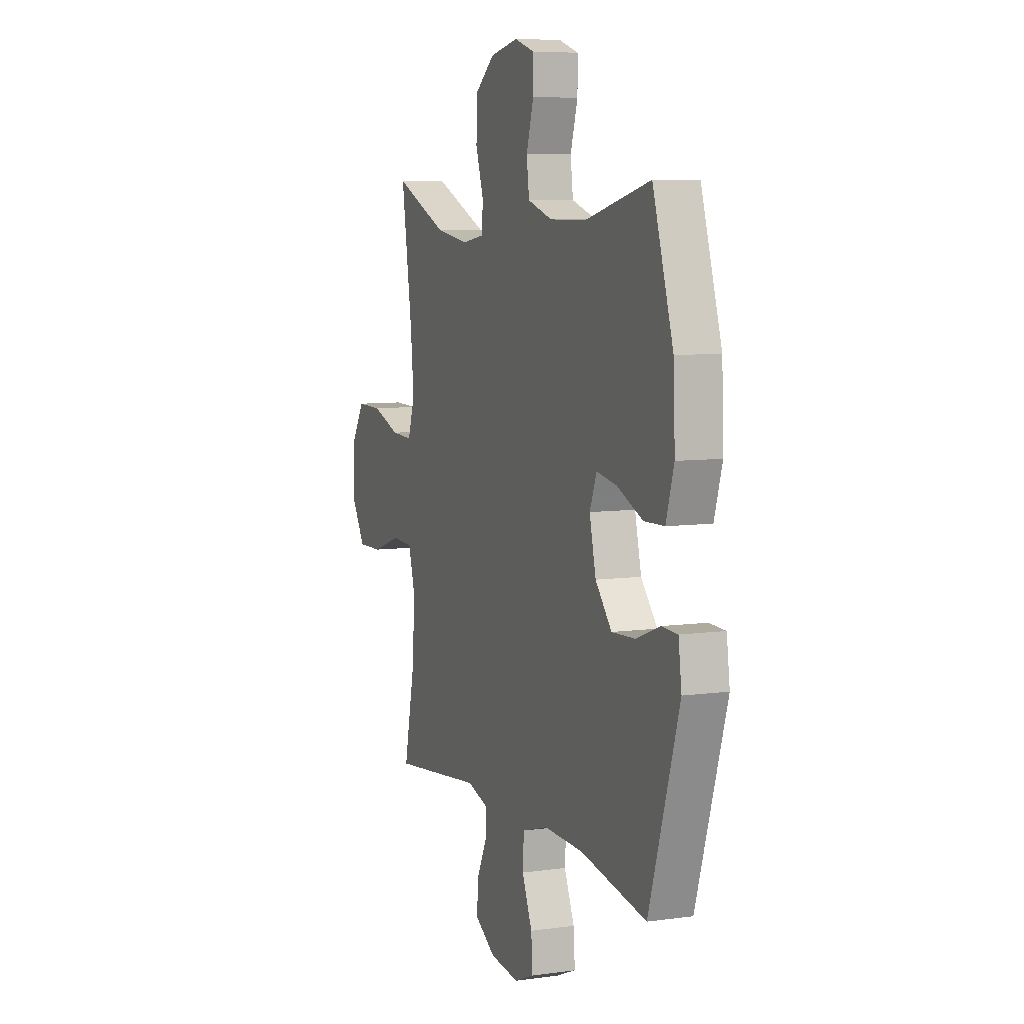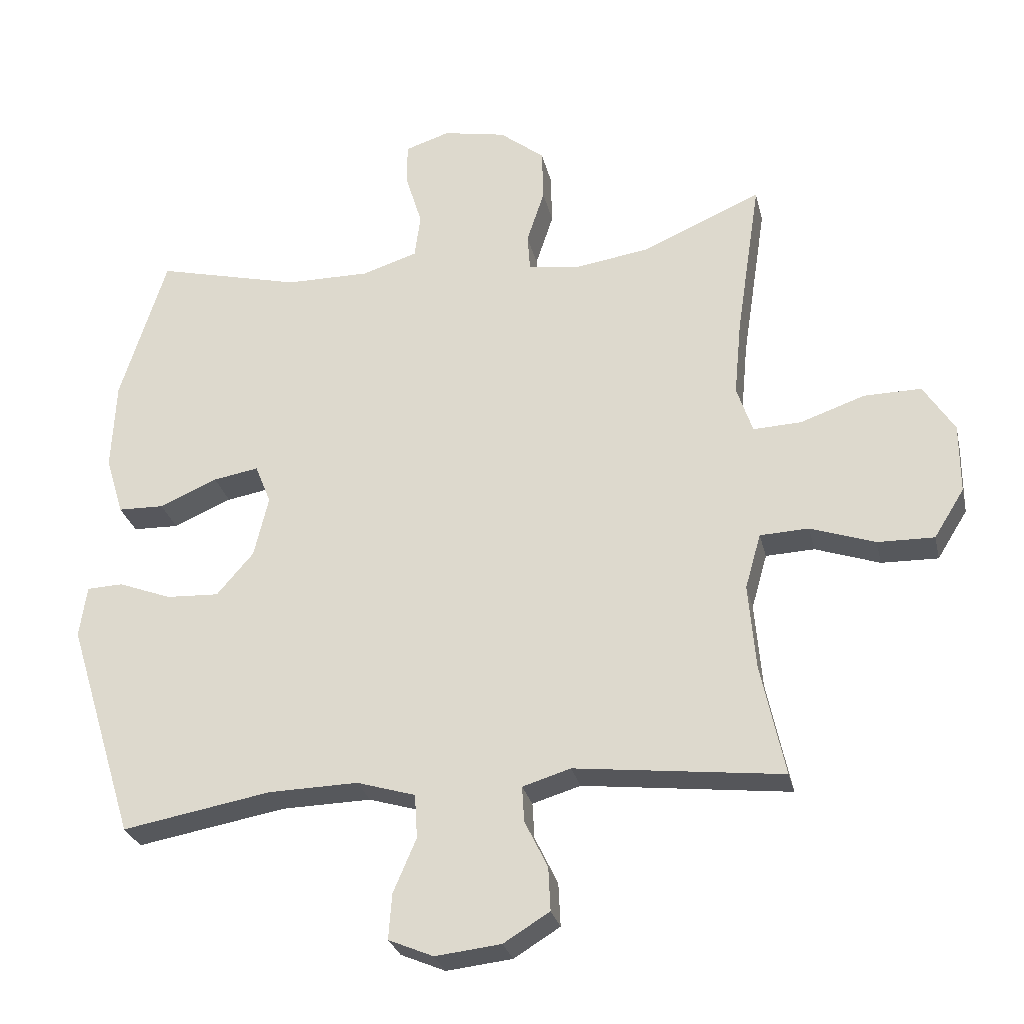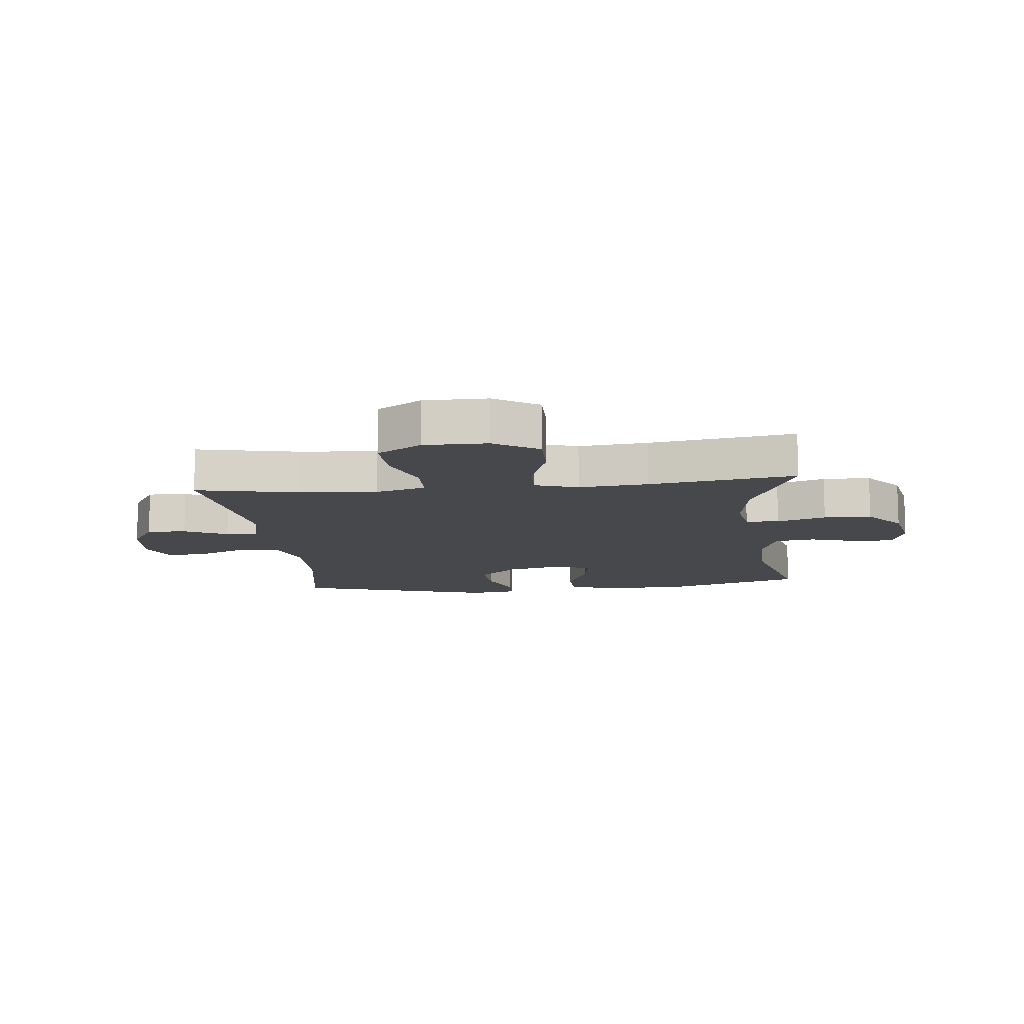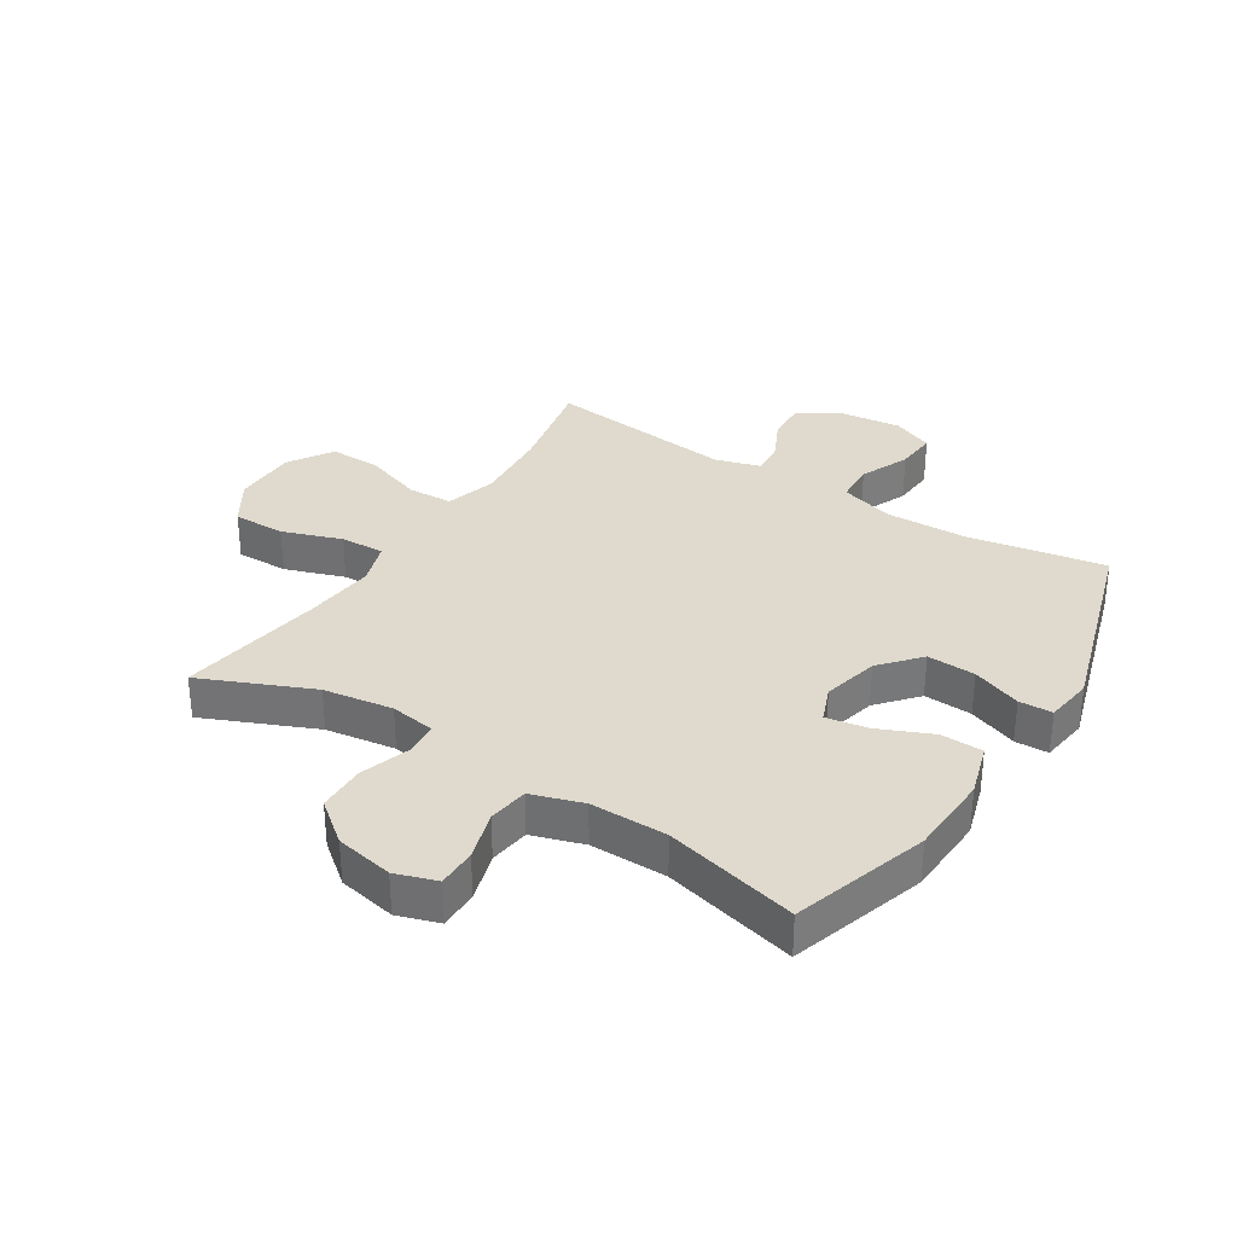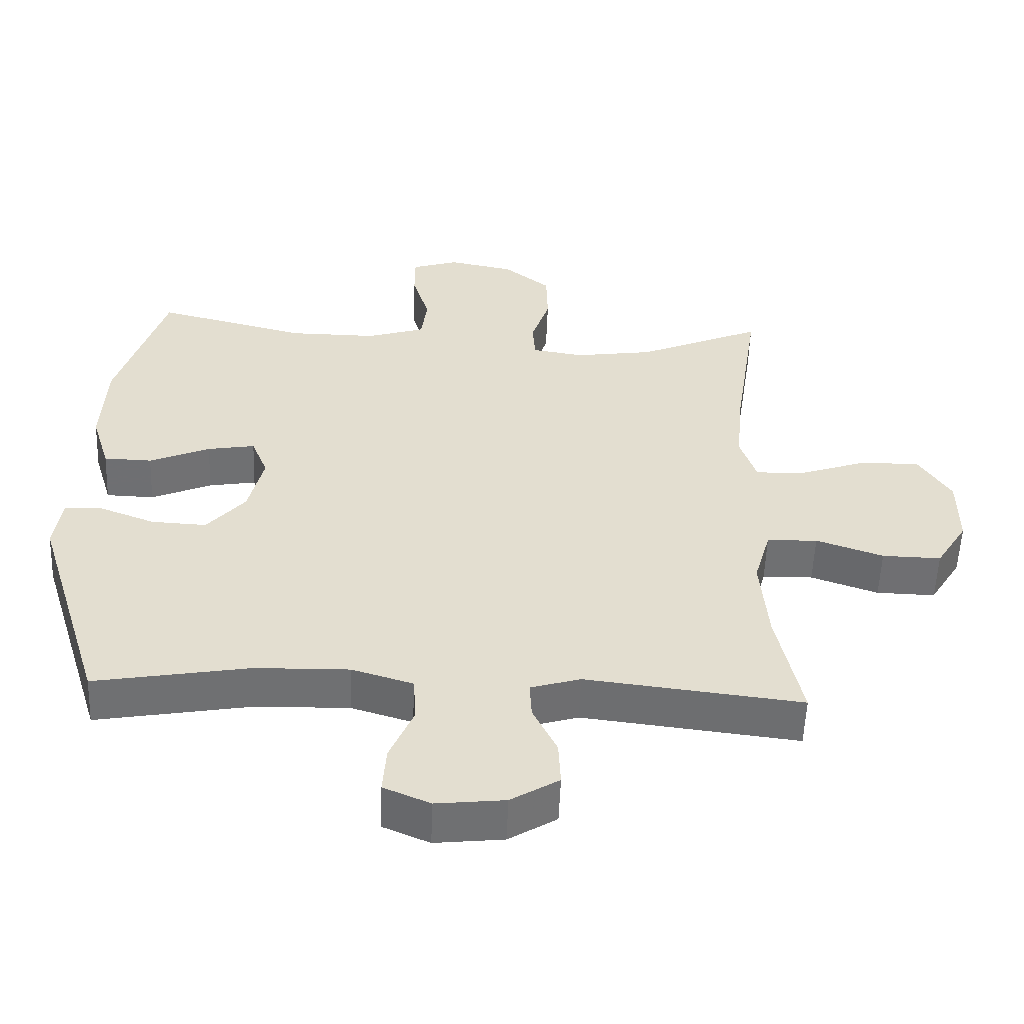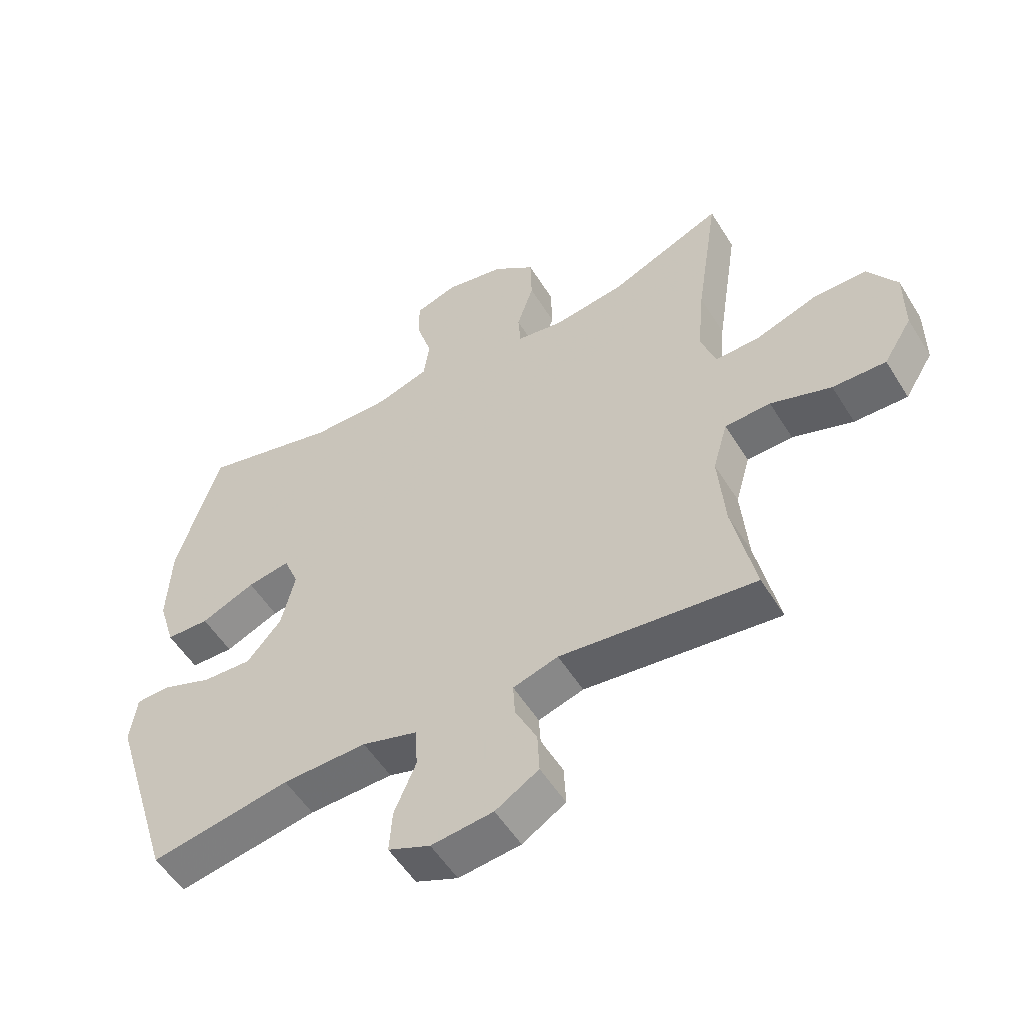
<metadata>
{"format":"obj","ext":"obj","renderer":"f3d","projection":"perspective","resolution":1024,"background":"white","views":[{"elev":7.5,"azim":68.5,"up":"+Z"},{"elev":-27.9,"azim":-167.2,"up":"+Z"},{"elev":-11.5,"azim":-83.6,"up":"+Y"},{"elev":32.7,"azim":32.4,"up":"+Y"},{"elev":-54.8,"azim":177.8,"up":"+Z"},{"elev":-53.9,"azim":-148.8,"up":"+Z"}]}
</metadata>
<code>
v 0.5 0.07 -0.5
v 0.274 0.07 -0.46
v 0.138 0.07 -0.457
v 0.049 0.07 -0.484
v 0.045 0.07 -0.551
v 0.08 0.07 -0.633
v 0.085 0.07 -0.702
v 0.017 0.07 -0.731
v -0.083 0.07 -0.72
v -0.153 0.07 -0.677
v -0.15 0.07 -0.611
v -0.115 0.07 -0.539
v -0.112 0.07 -0.485
v -0.185 0.07 -0.463
v -0.5 0.07 -0.5
v -0.464 0.07 -0.33
v -0.453 0.07 -0.199
v -0.477 0.07 -0.115
v -0.551 0.07 -0.112
v -0.649 0.07 -0.146
v -0.735 0.07 -0.148
v -0.781 0.07 -0.074
v -0.781 0.07 0.032
v -0.734 0.07 0.106
v -0.647 0.07 0.105
v -0.549 0.07 0.071
v -0.476 0.07 0.068
v -0.452 0.07 0.14
v -0.463 0.07 0.256
v -0.5 0.07 0.5
v -0.317 0.07 0.421
v -0.202 0.07 0.404
v -0.127 0.07 0.416
v -0.123 0.07 0.472
v -0.15 0.07 0.554
v -0.148 0.07 0.634
v -0.08 0.07 0.688
v 0.016 0.07 0.707
v 0.084 0.07 0.685
v 0.084 0.07 0.62
v 0.059 0.07 0.538
v 0.068 0.07 0.471
v 0.153 0.07 0.444
v 0.28 0.07 0.445
v 0.5 0.07 0.5
v 0.57 0.07 0.275
v 0.576 0.07 0.138
v 0.549 0.07 0.049
v 0.479 0.07 0.047
v 0.391 0.07 0.085
v 0.322 0.07 0.097
v 0.298 0.07 0.037
v 0.32 0.07 -0.056
v 0.376 0.07 -0.121
v 0.456 0.07 -0.117
v 0.537 0.07 -0.086
v 0.592 0.07 -0.088
v 0.603 0.07 -0.167
v 0.5 0 -0.5
v 0.274 0 -0.46
v 0.138 0 -0.457
v 0.049 0 -0.484
v 0.045 0 -0.551
v 0.08 0 -0.633
v 0.085 0 -0.702
v 0.017 0 -0.731
v -0.083 0 -0.72
v -0.153 0 -0.677
v -0.15 0 -0.611
v -0.115 0 -0.539
v -0.112 0 -0.485
v -0.185 0 -0.463
v -0.5 0 -0.5
v -0.464 0 -0.33
v -0.453 0 -0.199
v -0.477 0 -0.115
v -0.551 0 -0.112
v -0.649 0 -0.146
v -0.735 0 -0.148
v -0.781 0 -0.074
v -0.781 0 0.032
v -0.734 0 0.106
v -0.647 0 0.105
v -0.549 0 0.071
v -0.476 0 0.068
v -0.452 0 0.14
v -0.463 0 0.256
v -0.5 0 0.5
v -0.317 0 0.421
v -0.202 0 0.404
v -0.127 0 0.416
v -0.123 0 0.472
v -0.15 0 0.554
v -0.148 0 0.634
v -0.08 0 0.688
v 0.016 0 0.707
v 0.084 0 0.685
v 0.084 0 0.62
v 0.059 0 0.538
v 0.068 0 0.471
v 0.153 0 0.444
v 0.28 0 0.445
v 0.5 0 0.5
v 0.57 0 0.275
v 0.576 0 0.138
v 0.549 0 0.049
v 0.479 0 0.047
v 0.391 0 0.085
v 0.322 0 0.097
v 0.298 0 0.037
v 0.32 0 -0.056
v 0.376 0 -0.121
v 0.456 0 -0.117
v 0.537 0 -0.086
v 0.592 0 -0.088
v 0.603 0 -0.167
f 55 56 57 58
f 54 55 58 1
f 53 54 1 2
f 52 53 2 3
f 47 48 49 50
f 47 50 51
f 44 45 46 47
f 43 44 47 51
f 42 43 51 52
f 38 39 40 41
f 38 41 42
f 37 38 42
f 34 35 36 37
f 33 34 37 42
f 29 30 31
f 28 29 31 32
f 27 28 32 33
f 23 24 25 26
f 23 26 27
f 22 23 27
f 19 20 21 22
f 18 19 22 27
f 17 18 27 33
f 14 15 16
f 13 14 16 17
f 9 10 11 12
f 9 12 13
f 8 9 13
f 5 6 7 8
f 4 5 8 13
f 17 33 42 52
f 13 17 52
f 3 4 13 52
f 116 115 114 113
f 59 116 113 112
f 60 59 112 111
f 61 60 111 110
f 108 107 106 105
f 109 108 105
f 105 104 103 102
f 109 105 102 101
f 110 109 101 100
f 99 98 97 96
f 100 99 96
f 100 96 95
f 95 94 93 92
f 100 95 92 91
f 89 88 87
f 90 89 87 86
f 91 90 86 85
f 84 83 82 81
f 85 84 81
f 85 81 80
f 80 79 78 77
f 85 80 77 76
f 91 85 76 75
f 74 73 72
f 75 74 72 71
f 70 69 68 67
f 71 70 67
f 71 67 66
f 66 65 64 63
f 71 66 63 62
f 110 100 91 75
f 110 75 71
f 110 71 62 61
f 1 59 60 2
f 2 60 61 3
f 3 61 62 4
f 4 62 63 5
f 5 63 64 6
f 6 64 65 7
f 7 65 66 8
f 8 66 67 9
f 9 67 68 10
f 10 68 69 11
f 11 69 70 12
f 12 70 71 13
f 13 71 72 14
f 14 72 73 15
f 15 73 74 16
f 16 74 75 17
f 17 75 76 18
f 18 76 77 19
f 19 77 78 20
f 20 78 79 21
f 21 79 80 22
f 22 80 81 23
f 23 81 82 24
f 24 82 83 25
f 25 83 84 26
f 26 84 85 27
f 27 85 86 28
f 28 86 87 29
f 29 87 88 30
f 30 88 89 31
f 31 89 90 32
f 32 90 91 33
f 33 91 92 34
f 34 92 93 35
f 35 93 94 36
f 36 94 95 37
f 37 95 96 38
f 38 96 97 39
f 39 97 98 40
f 40 98 99 41
f 41 99 100 42
f 42 100 101 43
f 43 101 102 44
f 44 102 103 45
f 45 103 104 46
f 46 104 105 47
f 47 105 106 48
f 48 106 107 49
f 49 107 108 50
f 50 108 109 51
f 51 109 110 52
f 52 110 111 53
f 53 111 112 54
f 54 112 113 55
f 55 113 114 56
f 56 114 115 57
f 57 115 116 58
f 58 116 59 1

</code>
